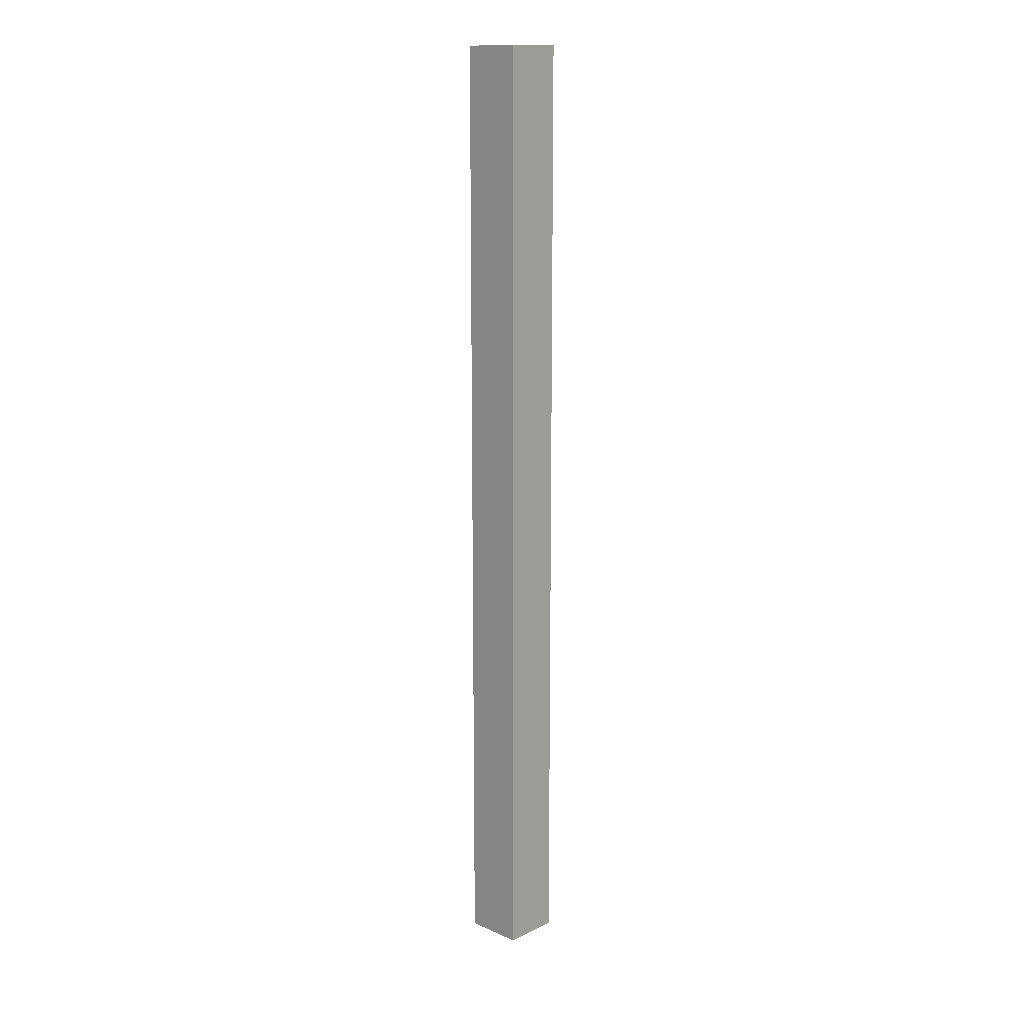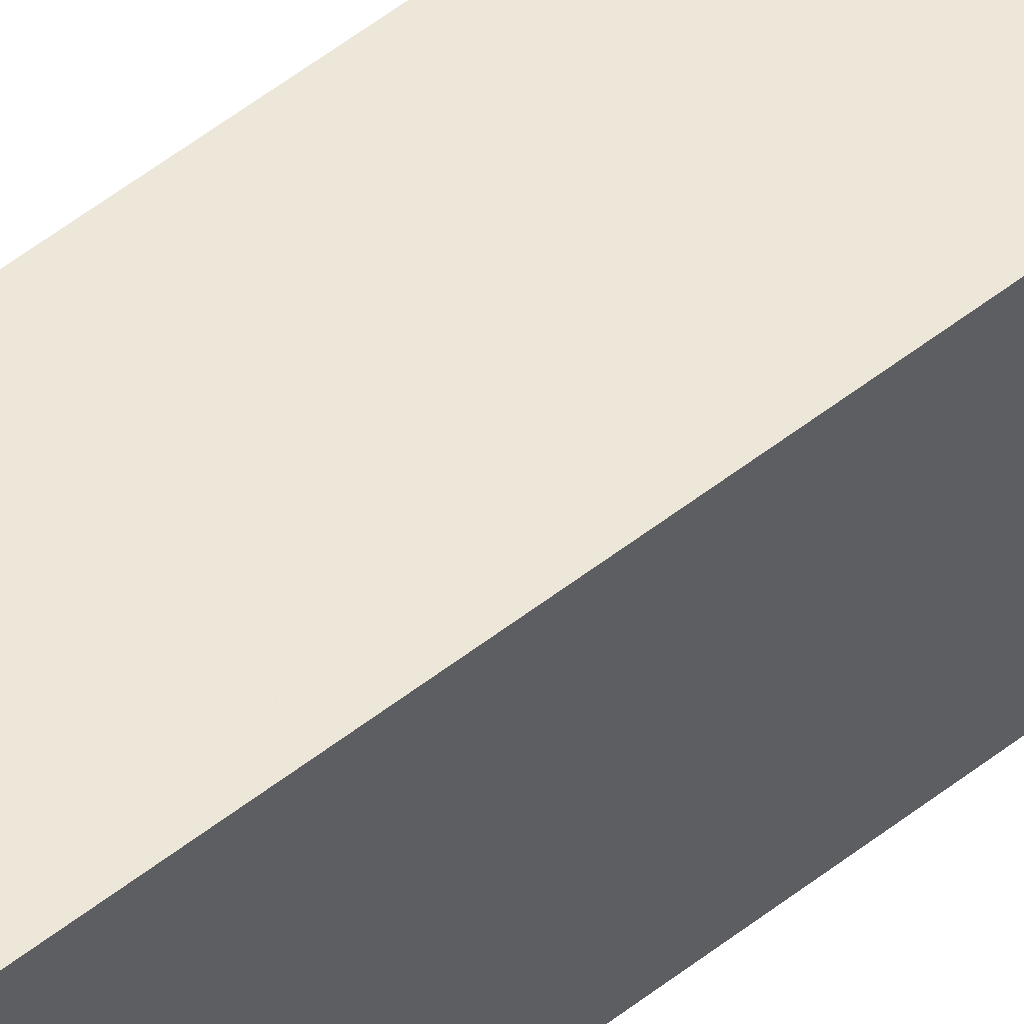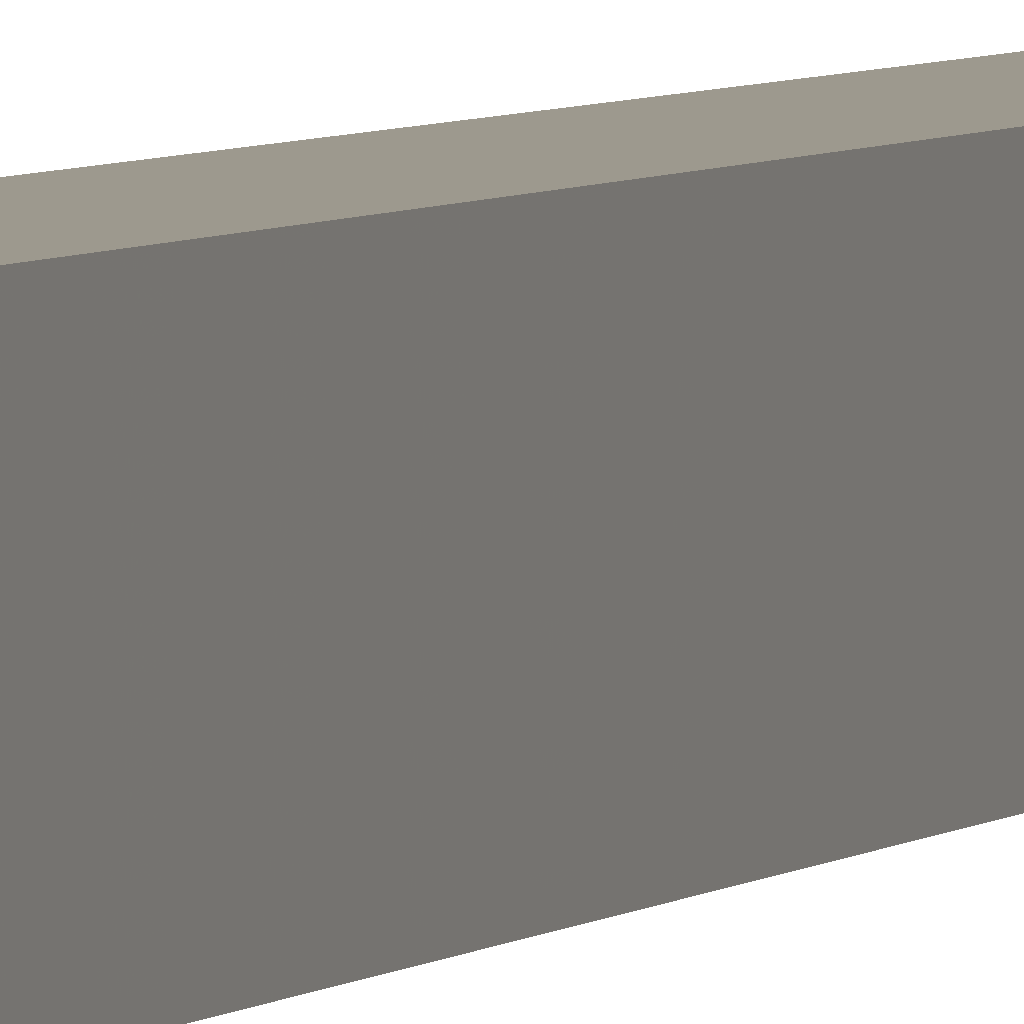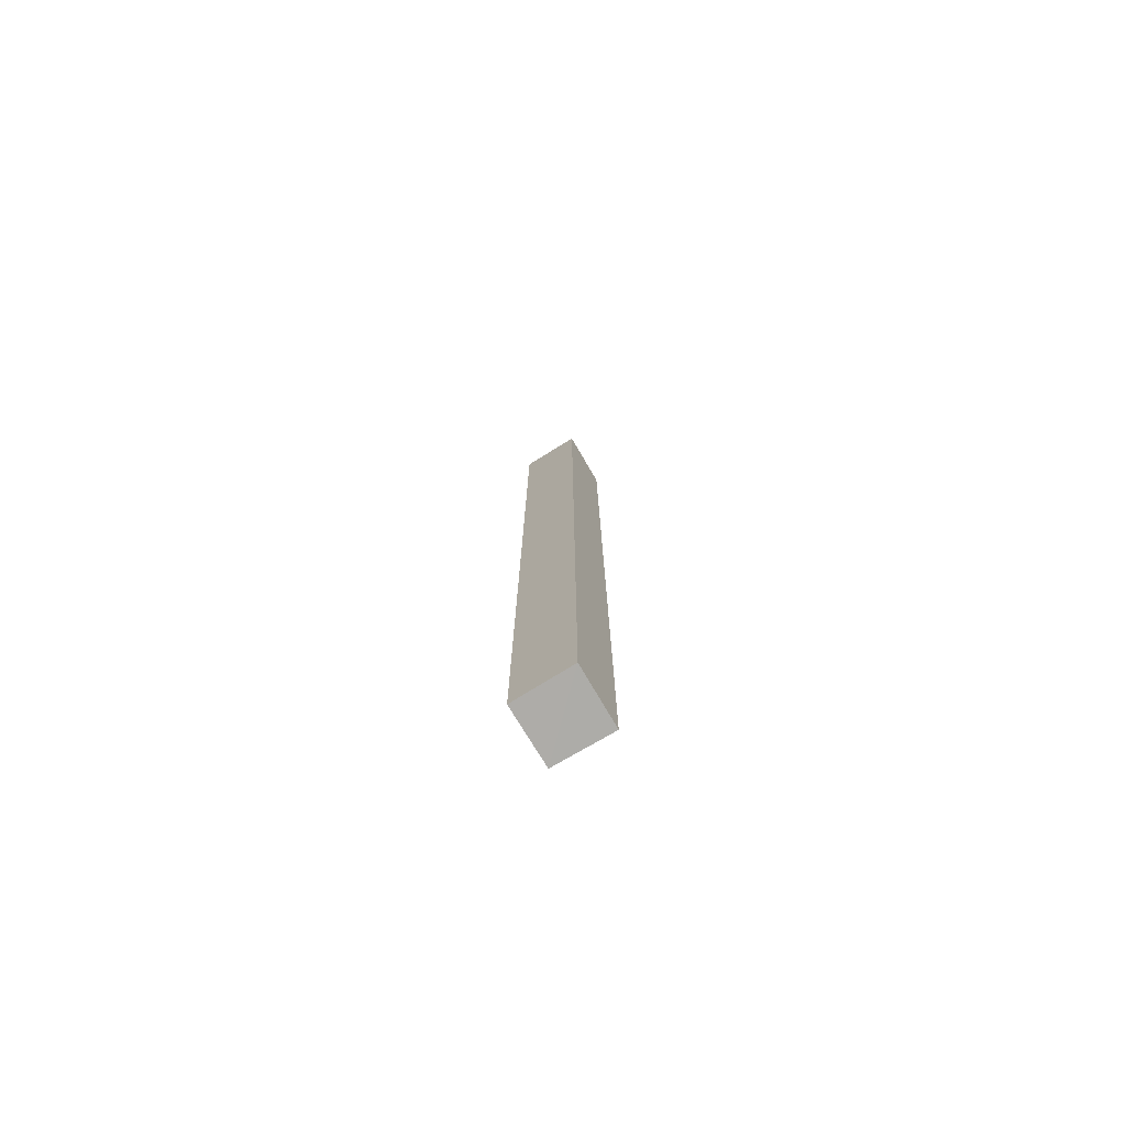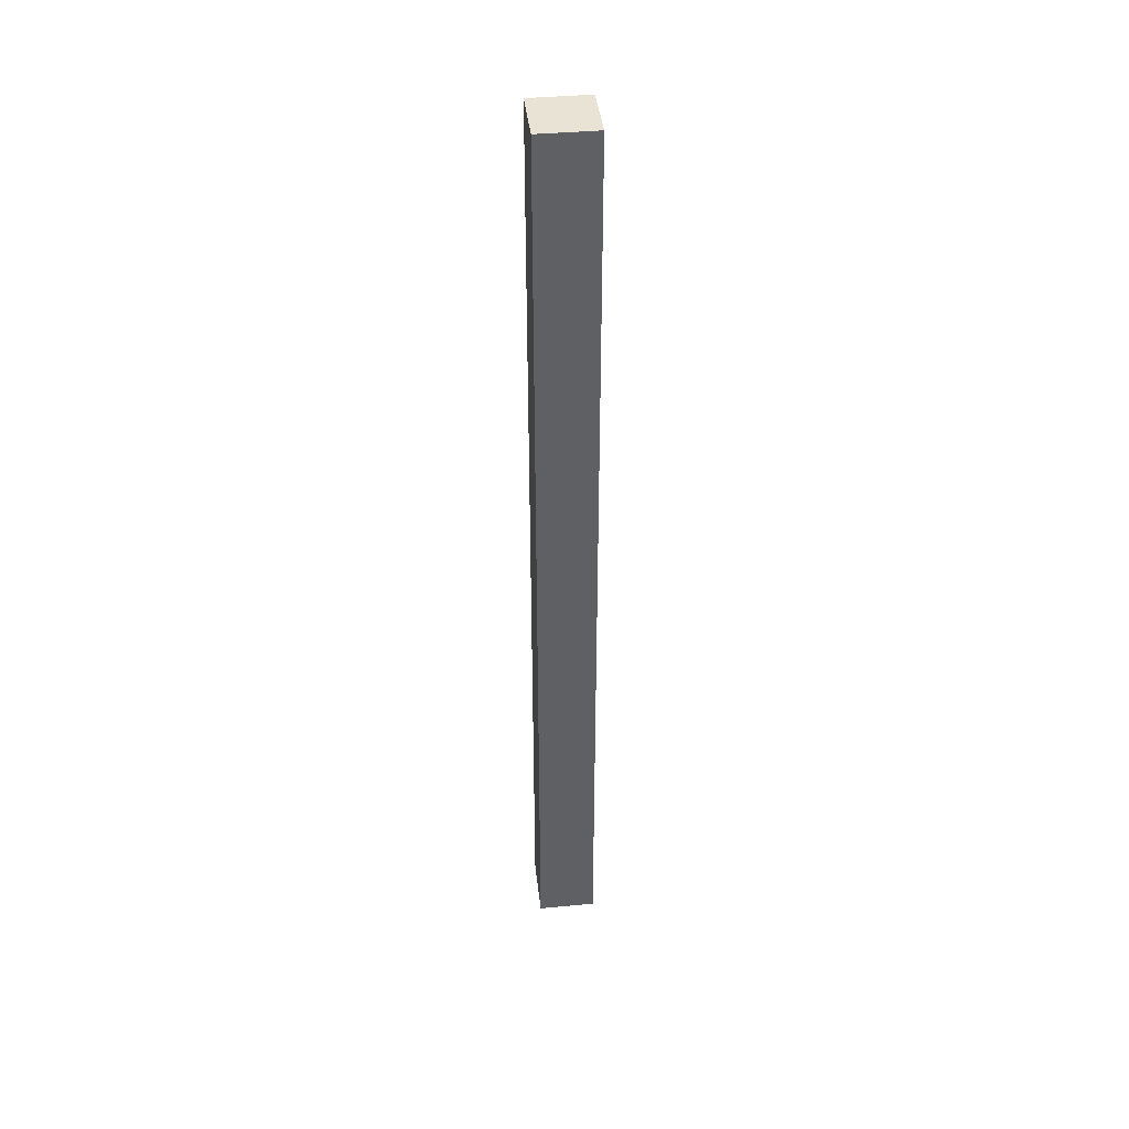
<metadata>
{"format":"obj","ext":"obj","renderer":"f3d","projection":"perspective","resolution":1024,"background":"white","views":[{"elev":14.1,"azim":133.6,"up":"+Z"},{"elev":48.1,"azim":47.8,"up":"+Y"},{"elev":3.1,"azim":-163.6,"up":"+Y"},{"elev":-76.7,"azim":121.0,"up":"+Z"},{"elev":41.1,"azim":-6.6,"up":"+Z"}]}
</metadata>
<code>
o 8703
v 2230 1866 10.16
v 2230 1866 10.16
v 2230 1866 10.32
v 2230 1866 10.16
v 2230 1866 10.32
v 2230 1866 10.32
v 2230 1866 10.32
v 2230 1866 10.32
v 2230 1866 10.32
v 2230 1866 10.32
v 2230 1866 10.16
v 2230 1866 10.16
v 2230 1866 10.16
v 2230 1866 10.16
v 2230 1866 10.16
v 2230 1866 10.32
v 2230 1866 10.16
v 2230 1866 10.32
v 2230 1866 10.16
v 2230 1866 10.16
v 2230 1866 10.16
v 2230 1866 10.16
v 2230 1866 10.16
v 2230 1866 10.32
v 2230 1866 10.16
v 2230 1866 10.32
f 1 2 3
f 3 4 5
f 3 6 7
f 8 9 6
f 10 11 7
f 12 13 10
f 14 15 16
f 16 17 18
f 19 17 20
f 21 22 17
f 23 21 24
f 24 25 26

</code>
